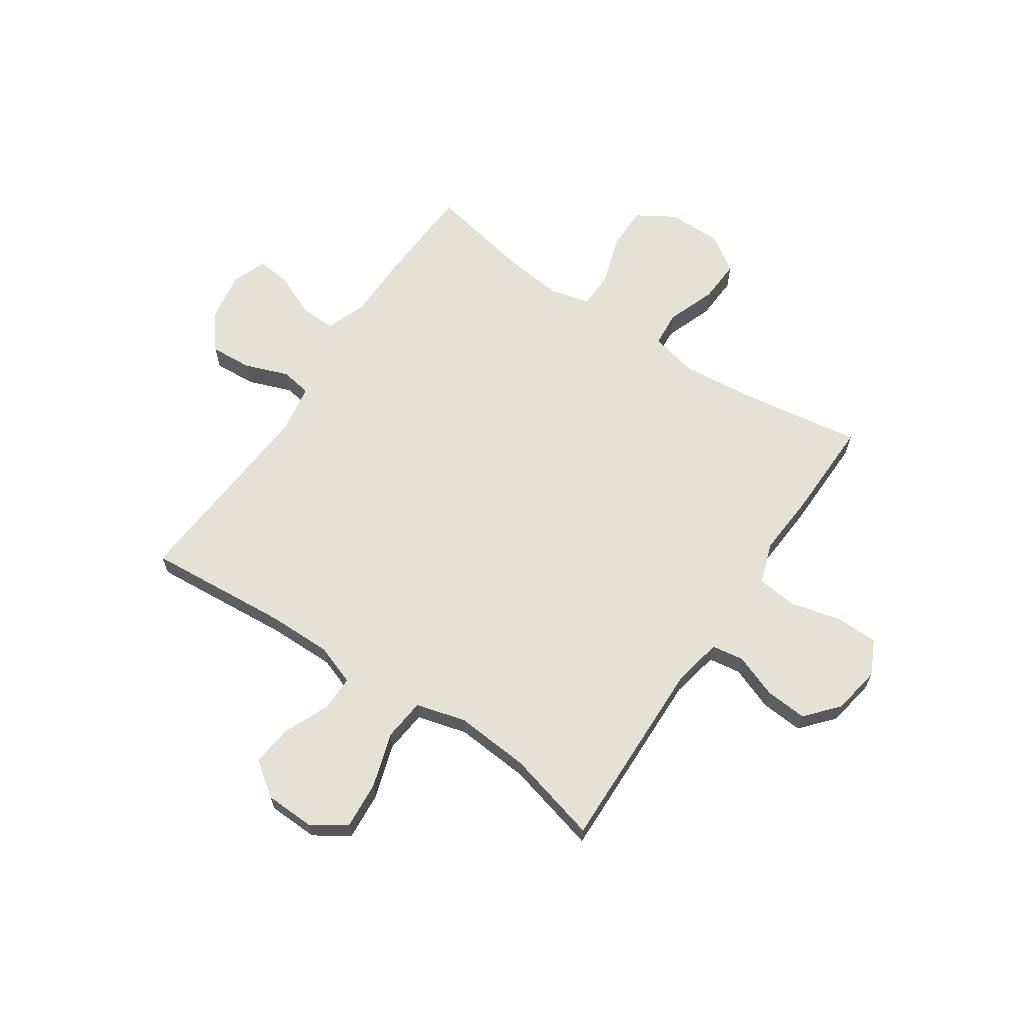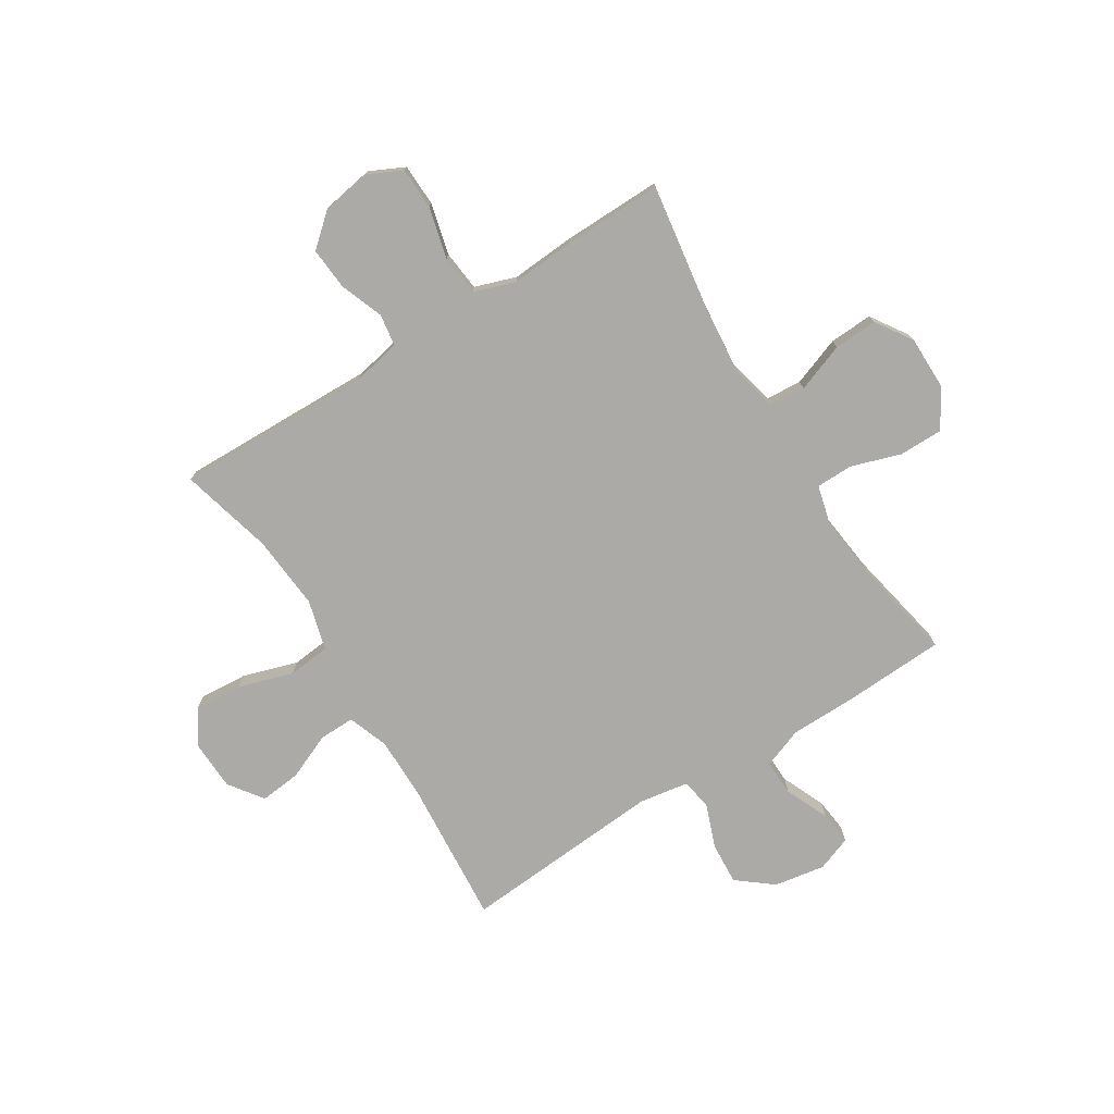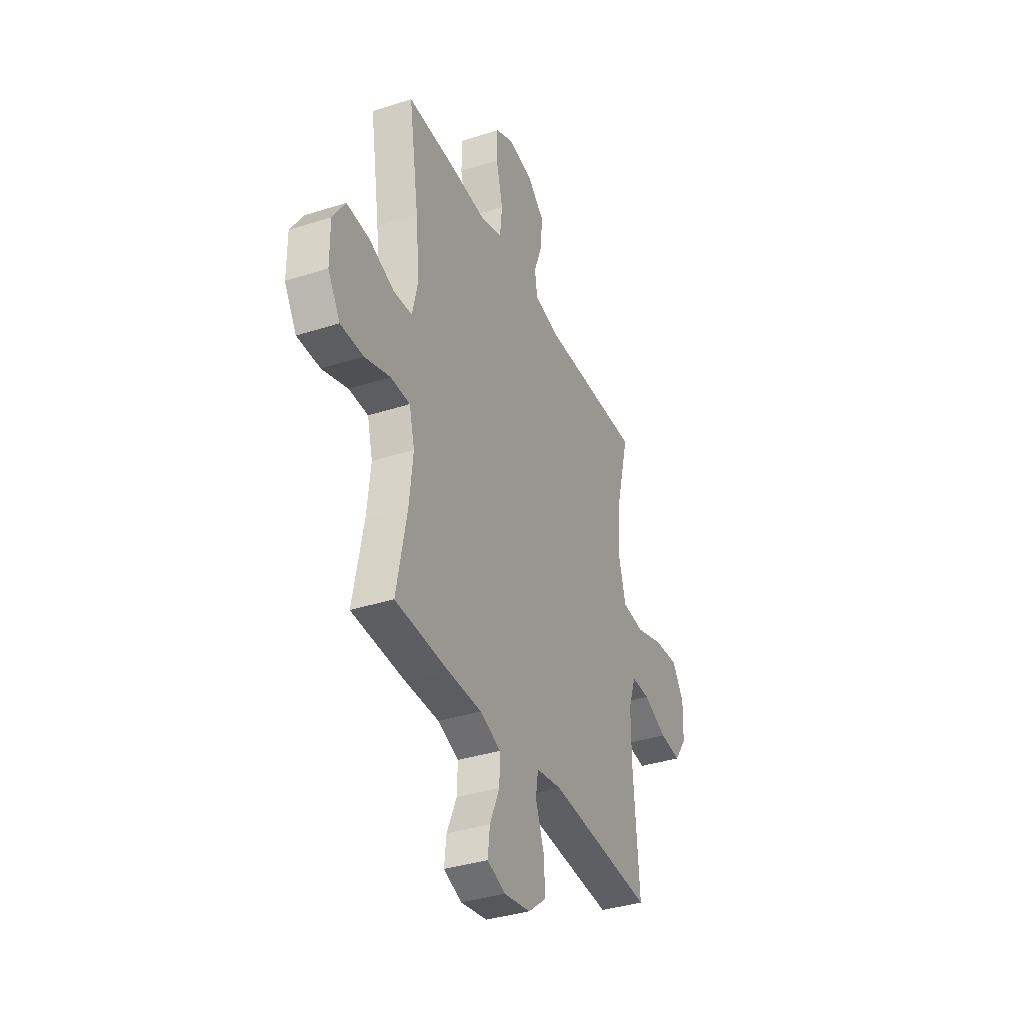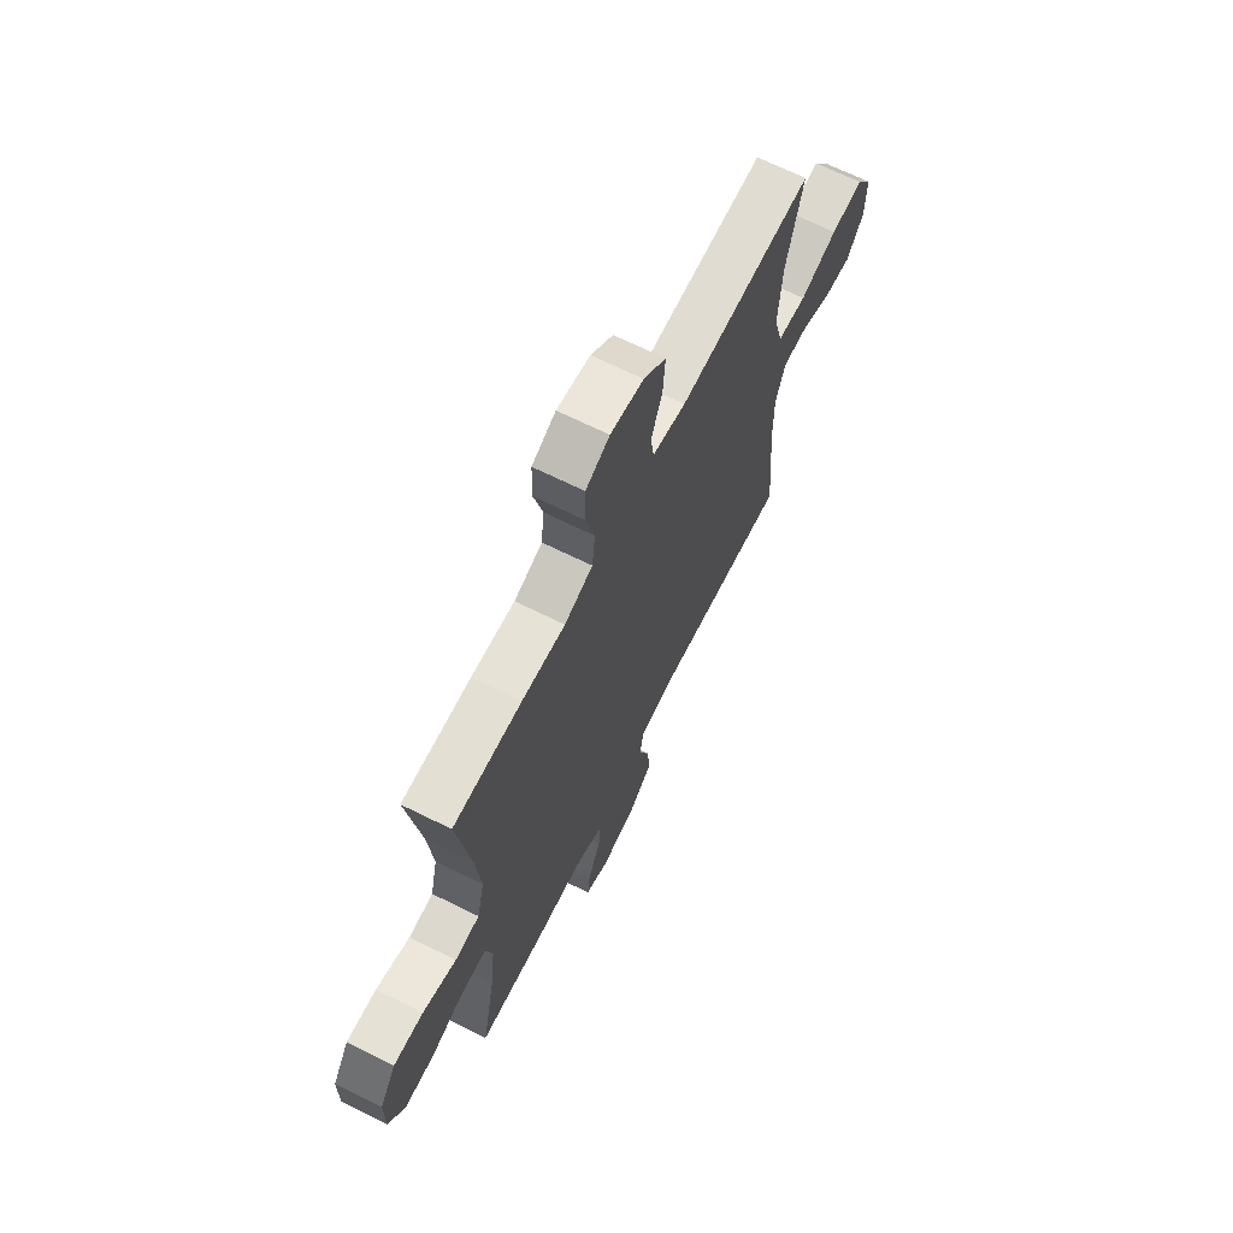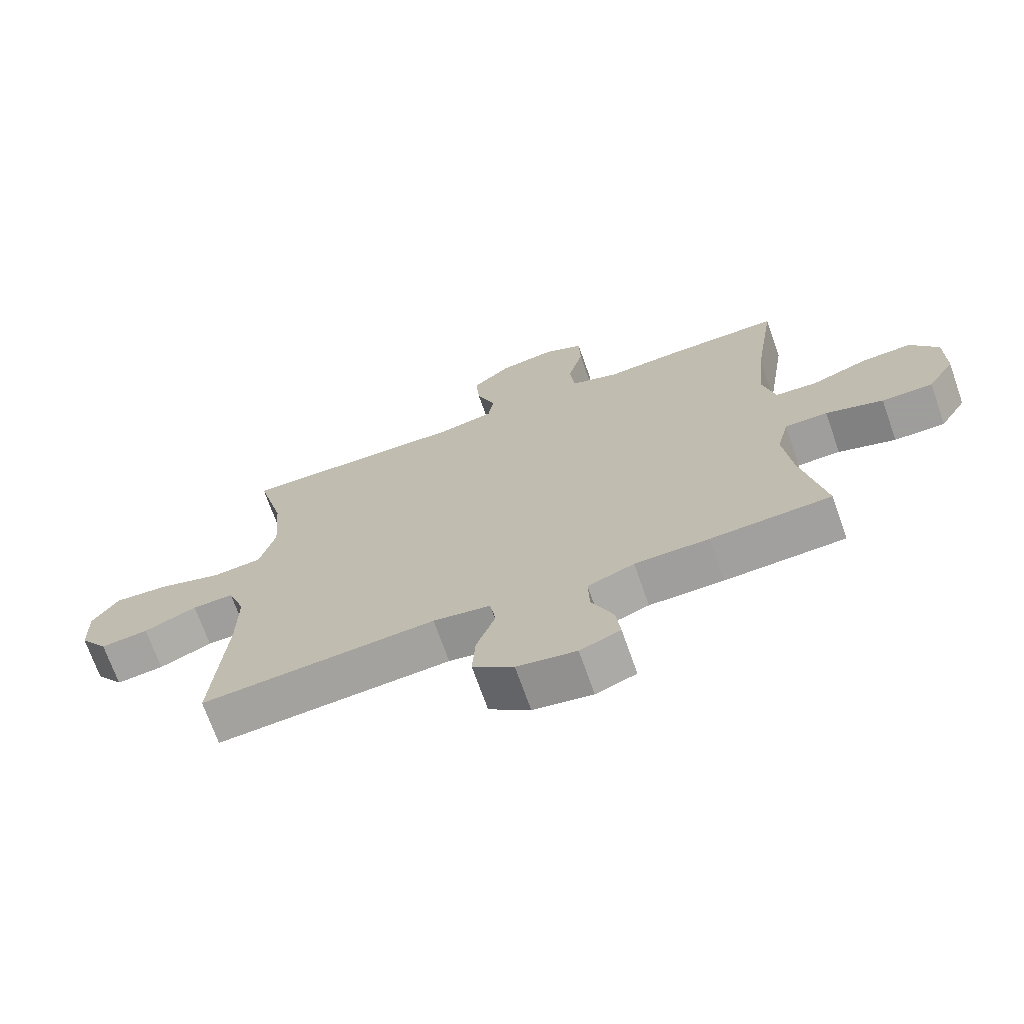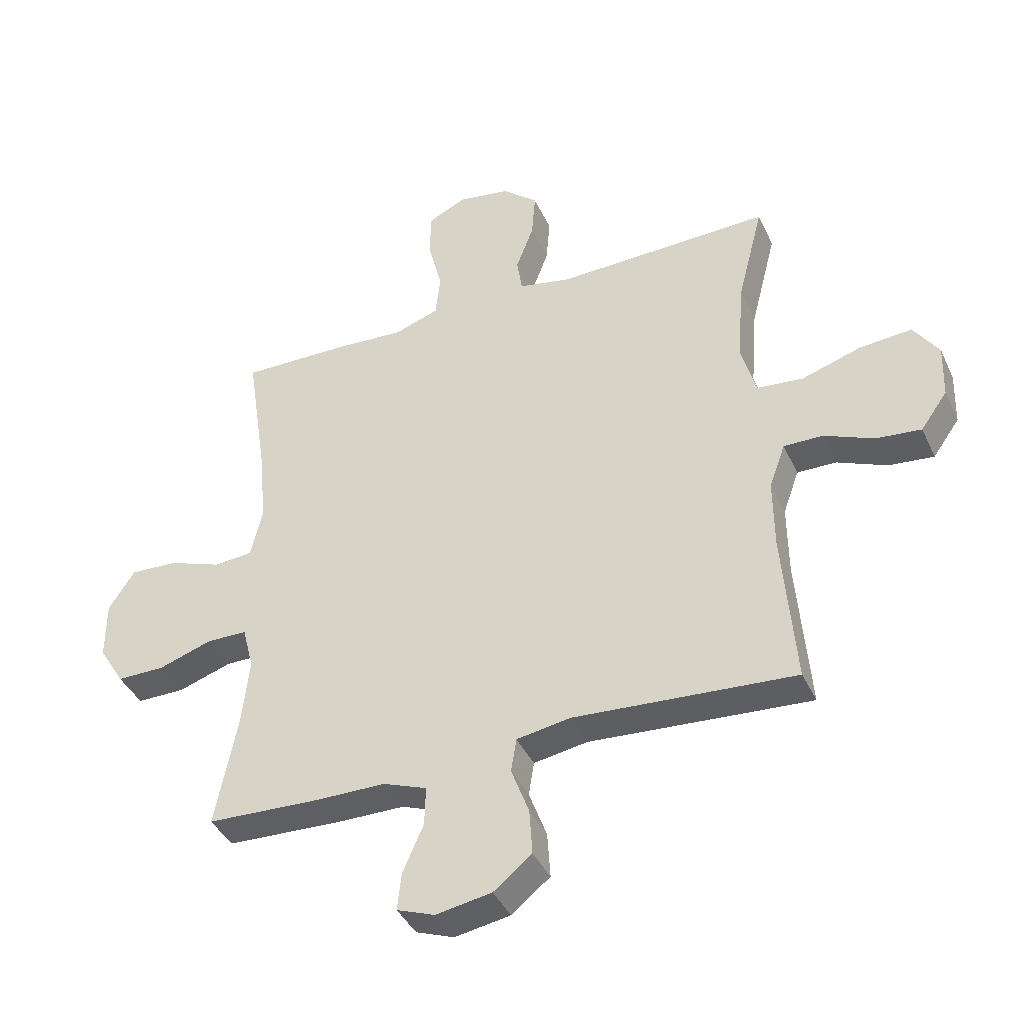
<metadata>
{"format":"obj","ext":"obj","renderer":"f3d","projection":"perspective","resolution":1024,"background":"white","views":[{"elev":64.8,"azim":-56.0,"up":"+Y"},{"elev":-75.8,"azim":32.1,"up":"+Y"},{"elev":-36.3,"azim":112.8,"up":"+Z"},{"elev":67.7,"azim":116.4,"up":"+Z"},{"elev":-70.7,"azim":19.4,"up":"+Z"},{"elev":-40.5,"azim":-156.7,"up":"+Z"}]}
</metadata>
<code>
v 0.5 0.07 0.5
v 0.465 0.07 0.271
v 0.452 0.07 0.139
v 0.472 0.07 0.053
v 0.538 0.07 0.048
v 0.628 0.07 0.081
v 0.708 0.07 0.085
v 0.752 0.07 0.018
v 0.752 0.07 -0.082
v 0.709 0.07 -0.152
v 0.628 0.07 -0.152
v 0.537 0.07 -0.122
v 0.469 0.07 -0.123
v 0.45 0.07 -0.197
v 0.463 0.07 -0.313
v 0.5 0.07 -0.5
v 0.309 0.07 -0.509
v 0.191 0.07 -0.51
v 0.117 0.07 -0.538
v 0.119 0.07 -0.604
v 0.154 0.07 -0.684
v 0.161 0.07 -0.747
v 0.097 0.07 -0.771
v 0.003 0.07 -0.755
v -0.062 0.07 -0.703
v -0.057 0.07 -0.626
v -0.027 0.07 -0.545
v -0.036 0.07 -0.488
v -0.127 0.07 -0.473
v -0.5 0.07 -0.5
v -0.479 0.07 -0.238
v -0.478 0.07 -0.118
v -0.505 0.07 -0.043
v -0.571 0.07 -0.044
v -0.655 0.07 -0.08
v -0.731 0.07 -0.088
v -0.776 0.07 -0.025
v -0.779 0.07 0.067
v -0.737 0.07 0.13
v -0.649 0.07 0.123
v -0.548 0.07 0.091
v -0.47 0.07 0.099
v -0.445 0.07 0.191
v -0.456 0.07 0.329
v -0.5 0.07 0.5
v -0.137 0.07 0.491
v -0.048 0.07 0.509
v -0.039 0.07 0.568
v -0.069 0.07 0.648
v -0.075 0.07 0.726
v -0.015 0.07 0.778
v 0.074 0.07 0.793
v 0.138 0.07 0.762
v 0.14 0.07 0.684
v 0.116 0.07 0.59
v 0.124 0.07 0.515
v 0.2 0.07 0.489
v 0.316 0.07 0.497
v 0.5 0 0.5
v 0.465 0 0.271
v 0.452 0 0.139
v 0.472 0 0.053
v 0.538 0 0.048
v 0.628 0 0.081
v 0.708 0 0.085
v 0.752 0 0.018
v 0.752 0 -0.082
v 0.709 0 -0.152
v 0.628 0 -0.152
v 0.537 0 -0.122
v 0.469 0 -0.123
v 0.45 0 -0.197
v 0.463 0 -0.313
v 0.5 0 -0.5
v 0.309 0 -0.509
v 0.191 0 -0.51
v 0.117 0 -0.538
v 0.119 0 -0.604
v 0.154 0 -0.684
v 0.161 0 -0.747
v 0.097 0 -0.771
v 0.003 0 -0.755
v -0.062 0 -0.703
v -0.057 0 -0.626
v -0.027 0 -0.545
v -0.036 0 -0.488
v -0.127 0 -0.473
v -0.5 0 -0.5
v -0.479 0 -0.238
v -0.478 0 -0.118
v -0.505 0 -0.043
v -0.571 0 -0.044
v -0.655 0 -0.08
v -0.731 0 -0.088
v -0.776 0 -0.025
v -0.779 0 0.067
v -0.737 0 0.13
v -0.649 0 0.123
v -0.548 0 0.091
v -0.47 0 0.099
v -0.445 0 0.191
v -0.456 0 0.329
v -0.5 0 0.5
v -0.137 0 0.491
v -0.048 0 0.509
v -0.039 0 0.568
v -0.069 0 0.648
v -0.075 0 0.726
v -0.015 0 0.778
v 0.074 0 0.793
v 0.138 0 0.762
v 0.14 0 0.684
v 0.116 0 0.59
v 0.124 0 0.515
v 0.2 0 0.489
v 0.316 0 0.497
f 57 58 1 2
f 56 57 2 3
f 53 54 55
f 52 53 55
f 51 52 55
f 50 51 55
f 49 50 55
f 48 49 55
f 47 48 55 56
f 56 3 4
f 47 56 4
f 46 47 4
f 44 45 46 4
f 39 40 41
f 38 39 41
f 37 38 41
f 36 37 41
f 35 36 41
f 34 35 41
f 33 34 41 42
f 32 33 42 43
f 29 30 31
f 31 32 43
f 29 31 43
f 28 29 43
f 25 26 27
f 24 25 27
f 23 24 27
f 22 23 27
f 21 22 27
f 20 21 27
f 19 20 27 28
f 43 44 4
f 28 43 4
f 19 28 4
f 18 19 4
f 10 11 12
f 9 10 12
f 8 9 12
f 7 8 12
f 6 7 12
f 5 6 12
f 5 12 13
f 4 5 13
f 18 4 13 14
f 15 16 17 18
f 14 15 18
f 60 59 116 115
f 61 60 115 114
f 113 112 111
f 113 111 110
f 113 110 109
f 113 109 108
f 113 108 107
f 113 107 106
f 114 113 106 105
f 62 61 114
f 62 114 105
f 62 105 104
f 62 104 103 102
f 99 98 97
f 99 97 96
f 99 96 95
f 99 95 94
f 99 94 93
f 99 93 92
f 100 99 92 91
f 101 100 91 90
f 89 88 87
f 101 90 89
f 101 89 87
f 101 87 86
f 85 84 83
f 85 83 82
f 85 82 81
f 85 81 80
f 85 80 79
f 85 79 78
f 86 85 78 77
f 62 102 101
f 62 101 86
f 62 86 77
f 62 77 76
f 70 69 68
f 70 68 67
f 70 67 66
f 70 66 65
f 70 65 64
f 70 64 63
f 71 70 63
f 71 63 62
f 72 71 62 76
f 76 75 74 73
f 76 73 72
f 1 59 60 2
f 2 60 61 3
f 3 61 62 4
f 4 62 63 5
f 5 63 64 6
f 6 64 65 7
f 7 65 66 8
f 8 66 67 9
f 9 67 68 10
f 10 68 69 11
f 11 69 70 12
f 12 70 71 13
f 13 71 72 14
f 14 72 73 15
f 15 73 74 16
f 16 74 75 17
f 17 75 76 18
f 18 76 77 19
f 19 77 78 20
f 20 78 79 21
f 21 79 80 22
f 22 80 81 23
f 23 81 82 24
f 24 82 83 25
f 25 83 84 26
f 26 84 85 27
f 27 85 86 28
f 28 86 87 29
f 29 87 88 30
f 30 88 89 31
f 31 89 90 32
f 32 90 91 33
f 33 91 92 34
f 34 92 93 35
f 35 93 94 36
f 36 94 95 37
f 37 95 96 38
f 38 96 97 39
f 39 97 98 40
f 40 98 99 41
f 41 99 100 42
f 42 100 101 43
f 43 101 102 44
f 44 102 103 45
f 45 103 104 46
f 46 104 105 47
f 47 105 106 48
f 48 106 107 49
f 49 107 108 50
f 50 108 109 51
f 51 109 110 52
f 52 110 111 53
f 53 111 112 54
f 54 112 113 55
f 55 113 114 56
f 56 114 115 57
f 57 115 116 58
f 58 116 59 1

</code>
